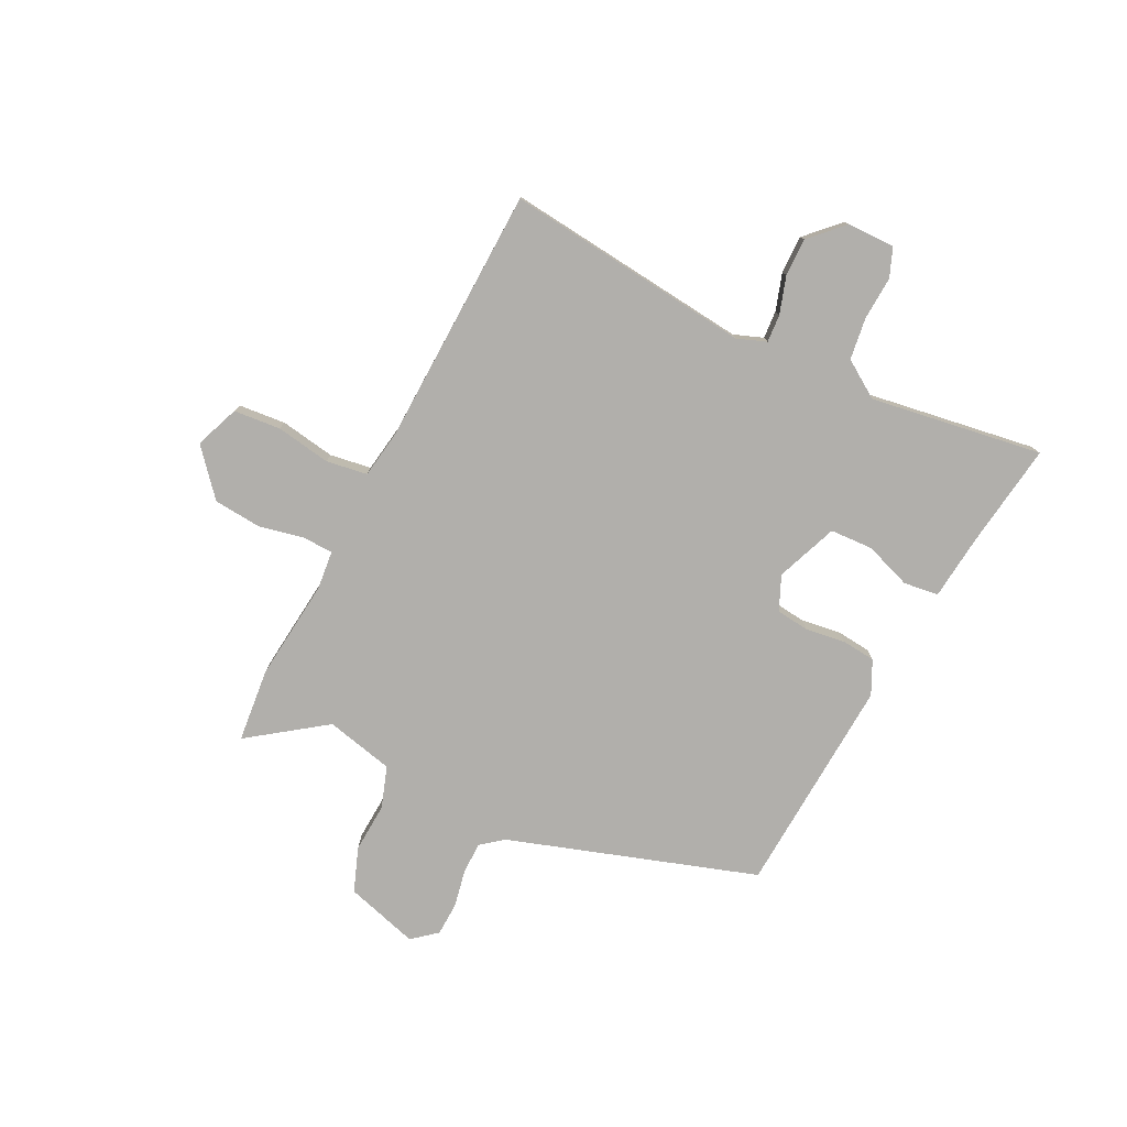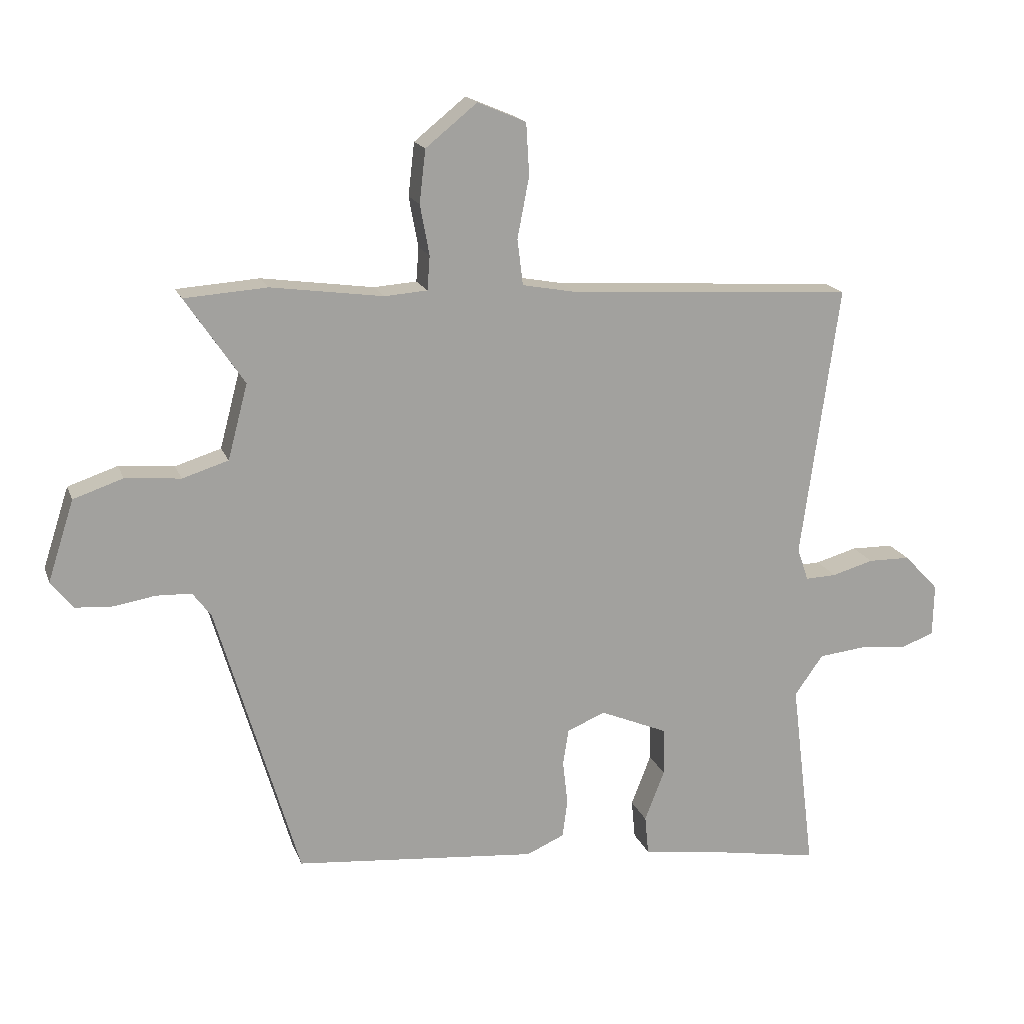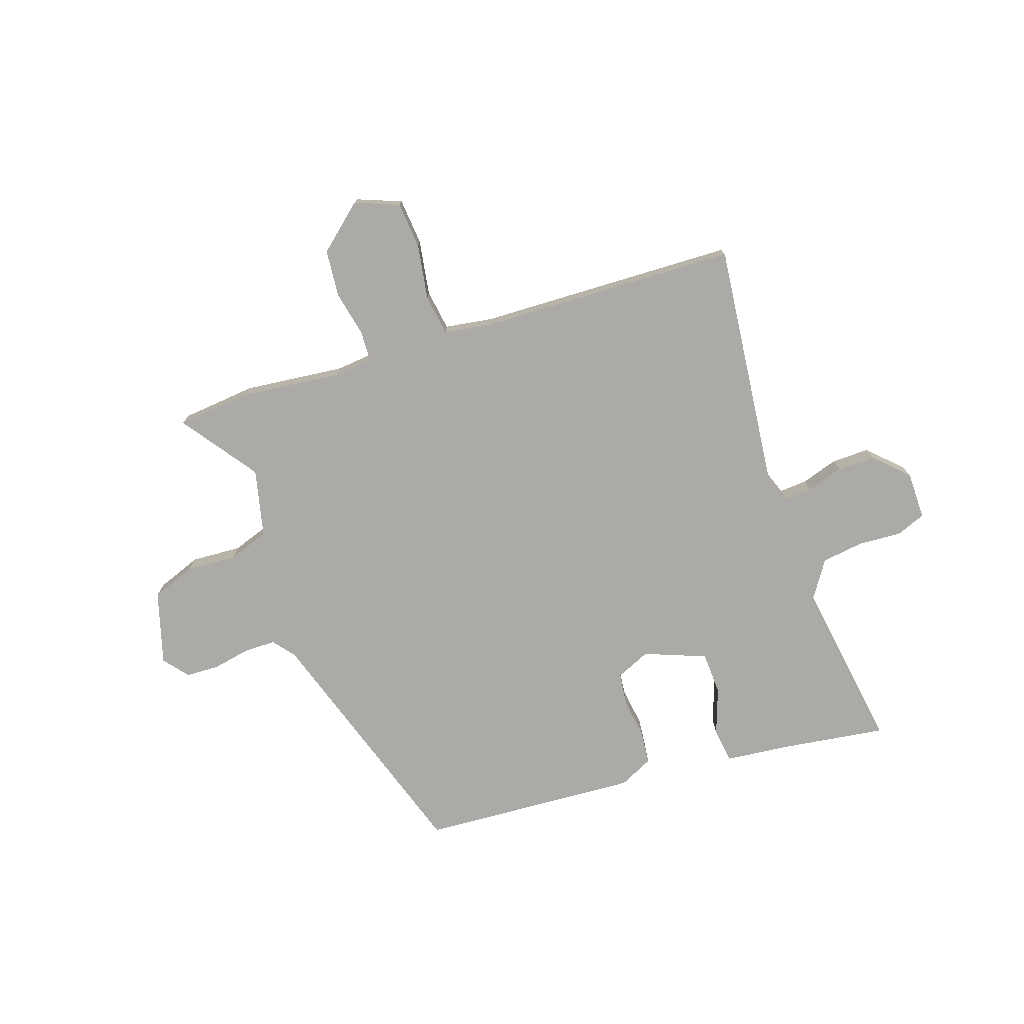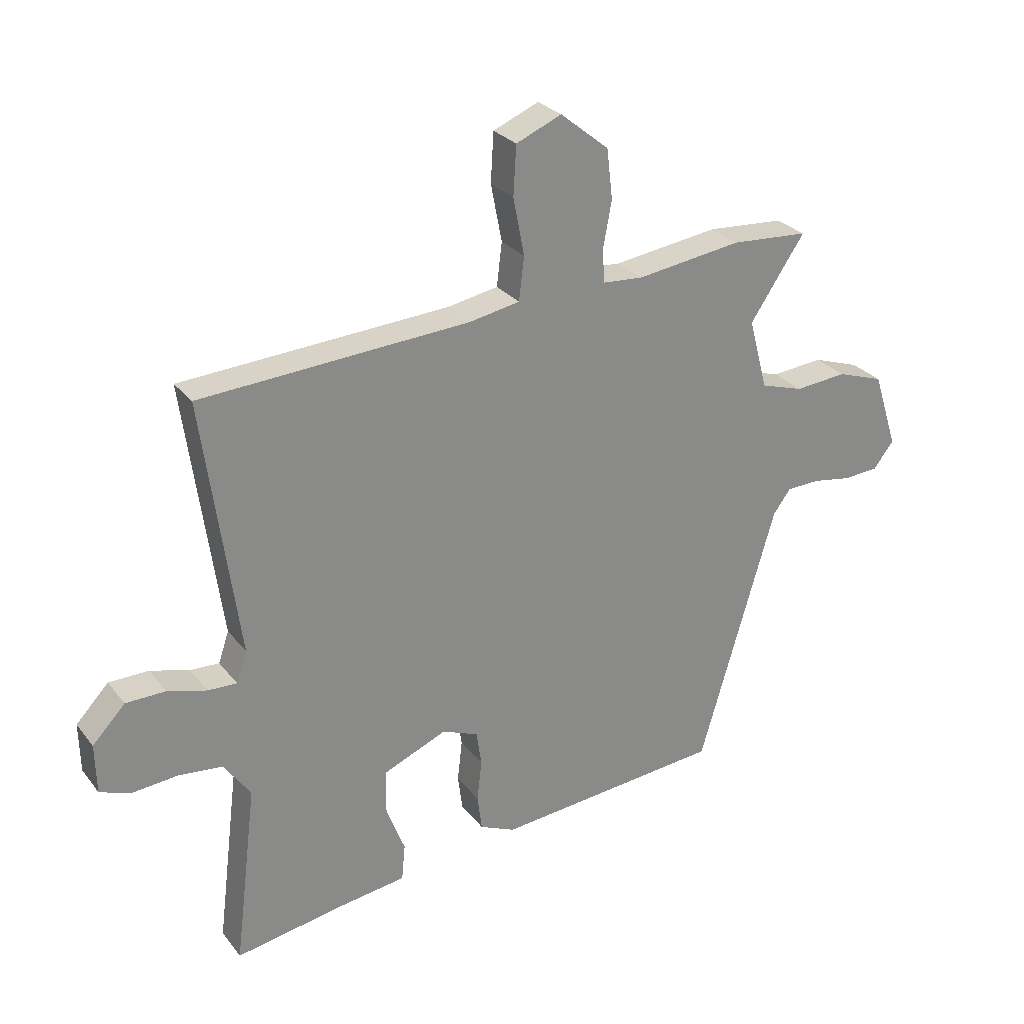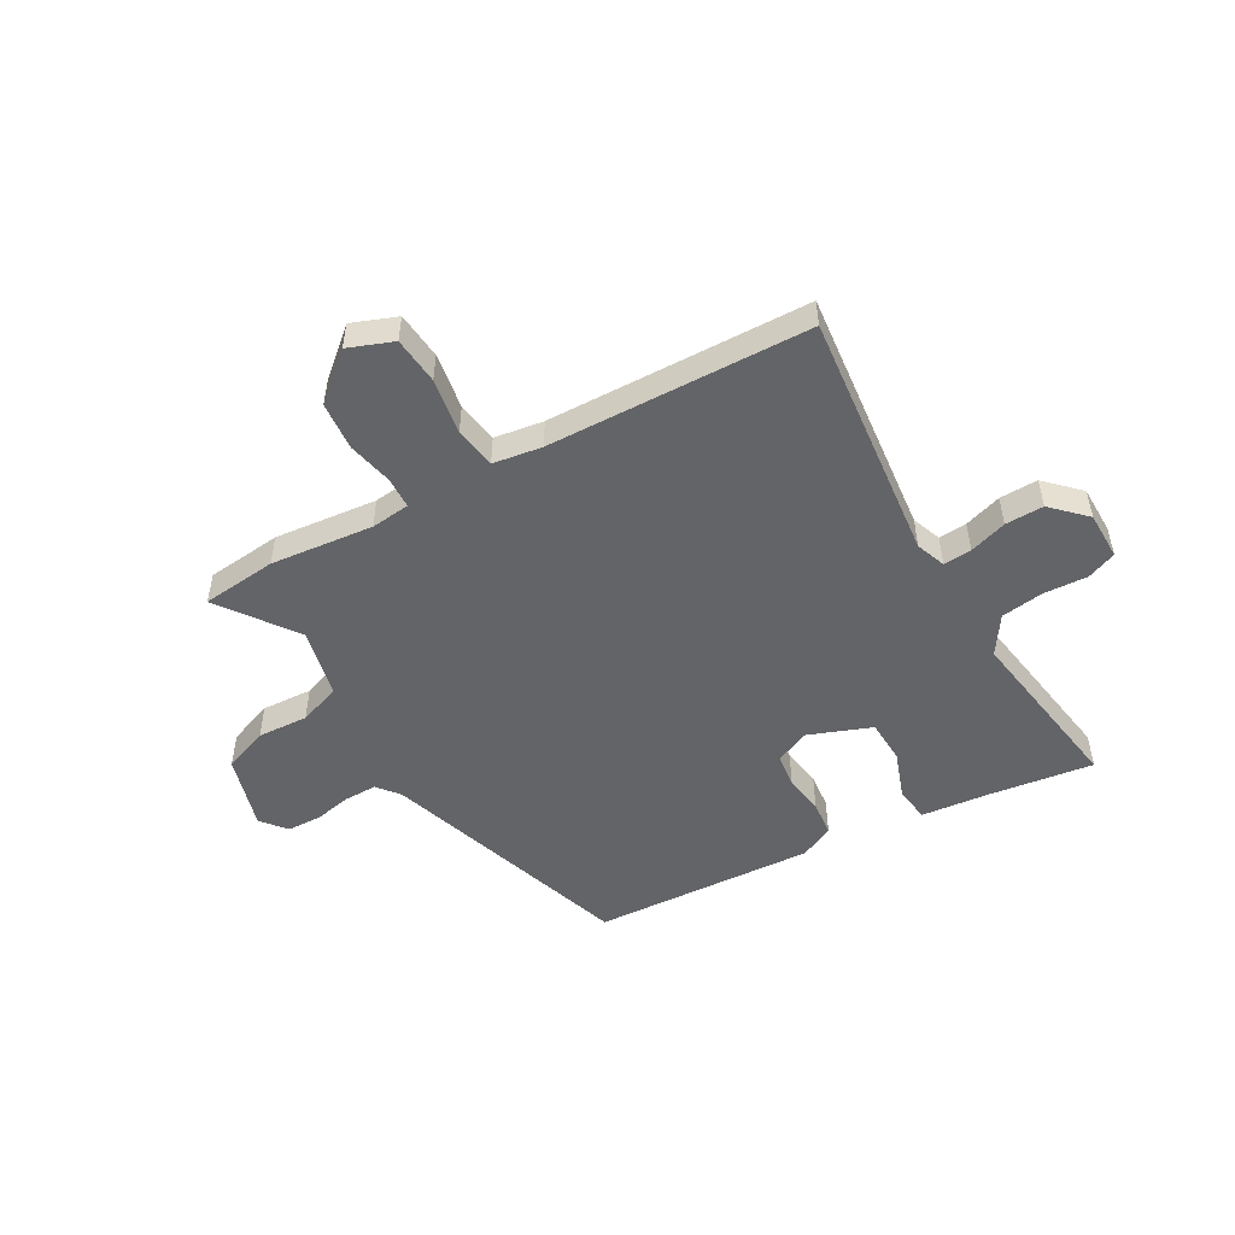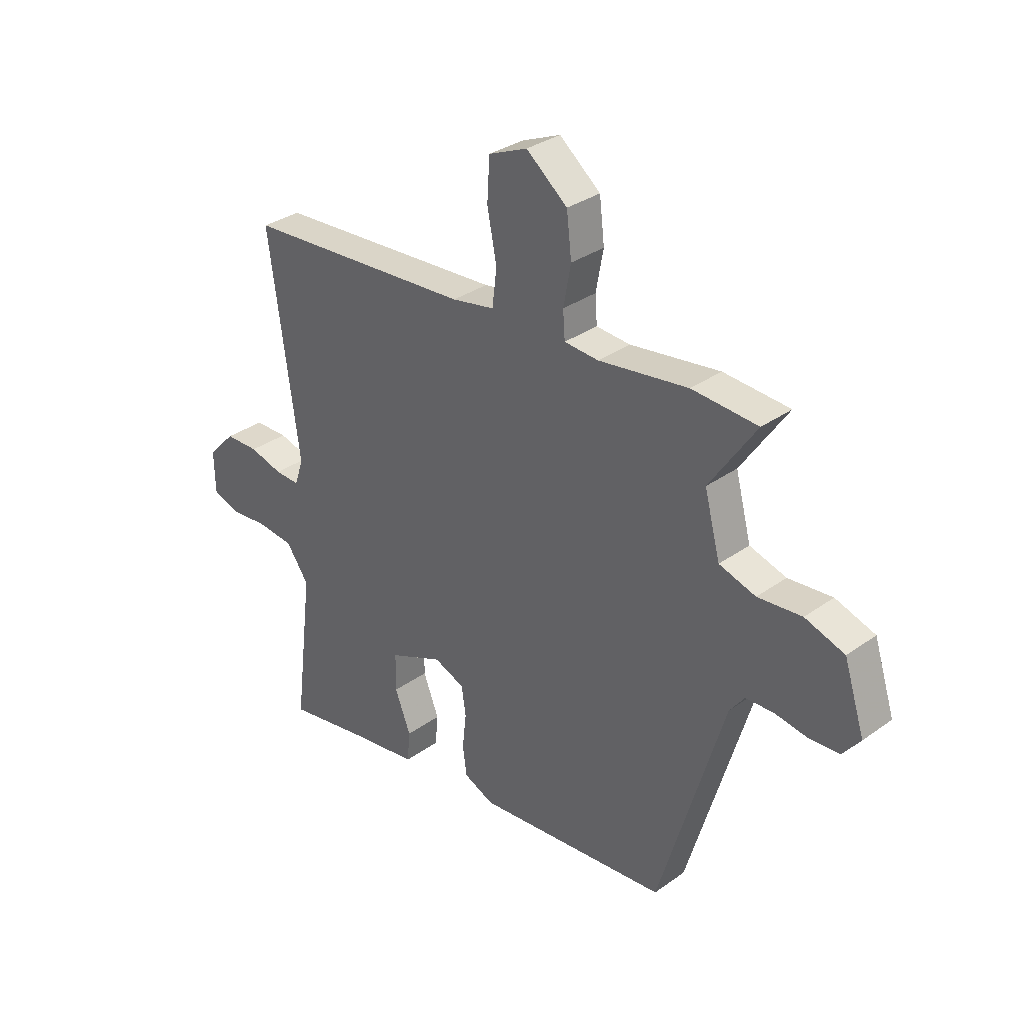
<metadata>
{"format":"obj","ext":"obj","renderer":"f3d","projection":"perspective","resolution":1024,"background":"white","views":[{"elev":-78.2,"azim":65.2,"up":"+Y"},{"elev":17.4,"azim":-16.5,"up":"+Z"},{"elev":-75.9,"azim":20.4,"up":"+Y"},{"elev":27.3,"azim":150.4,"up":"+Z"},{"elev":-51.2,"azim":31.5,"up":"+Y"},{"elev":32.4,"azim":-134.8,"up":"+Z"}]}
</metadata>
<code>
v 0.525 0.07 0.439
v 0.464 0.07 -0.001
v 0.482 0.07 -0.054
v 0.532 0.07 -0.052
v 0.599 0.07 -0.033
v 0.667 0.07 -0.034
v 0.723 0.07 -0.093
v 0.721 0.07 -0.178
v 0.668 0.07 -0.197
v 0.59 0.07 -0.19
v 0.515 0.07 -0.198
v 0.469 0.07 -0.263
v 0.507 0.07 -0.573
v 0.321 0.07 -0.541
v 0.204 0.07 -0.525
v 0.198 0.07 -0.462
v 0.23 0.07 -0.38
v 0.229 0.07 -0.303
v 0.12 0.07 -0.257
v 0.058 0.07 -0.282
v 0.049 0.07 -0.341
v 0.057 0.07 -0.412
v 0.049 0.07 -0.473
v -0.012 0.07 -0.5
v -0.403 0.07 -0.464
v -0.535 0.07 -0.016
v -0.565 0.07 0.024
v -0.622 0.07 0.026
v -0.689 0.07 0.015
v -0.749 0.07 0.019
v -0.784 0.07 0.064
v -0.742 0.07 0.194
v -0.662 0.07 0.221
v -0.573 0.07 0.213
v -0.499 0.07 0.236
v -0.467 0.07 0.357
v -0.561 0.07 0.496
v -0.428 0.07 0.505
v -0.247 0.07 0.48
v -0.178 0.07 0.485
v -0.174 0.07 0.54
v -0.189 0.07 0.621
v -0.179 0.07 0.706
v -0.096 0.07 0.773
v -0.018 0.07 0.74
v -0.013 0.07 0.656
v -0.032 0.07 0.558
v -0.023 0.07 0.484
v 0.063 0.07 0.468
v 0.525 0 0.439
v 0.464 0 -0.001
v 0.482 0 -0.054
v 0.532 0 -0.052
v 0.599 0 -0.033
v 0.667 0 -0.034
v 0.723 0 -0.093
v 0.721 0 -0.178
v 0.668 0 -0.197
v 0.59 0 -0.19
v 0.515 0 -0.198
v 0.469 0 -0.263
v 0.507 0 -0.573
v 0.321 0 -0.541
v 0.204 0 -0.525
v 0.198 0 -0.462
v 0.23 0 -0.38
v 0.229 0 -0.303
v 0.12 0 -0.257
v 0.058 0 -0.282
v 0.049 0 -0.341
v 0.057 0 -0.412
v 0.049 0 -0.473
v -0.012 0 -0.5
v -0.403 0 -0.464
v -0.535 0 -0.016
v -0.565 0 0.024
v -0.622 0 0.026
v -0.689 0 0.015
v -0.749 0 0.019
v -0.784 0 0.064
v -0.742 0 0.194
v -0.662 0 0.221
v -0.573 0 0.213
v -0.499 0 0.236
v -0.467 0 0.357
v -0.561 0 0.496
v -0.428 0 0.505
v -0.247 0 0.48
v -0.178 0 0.485
v -0.174 0 0.54
v -0.189 0 0.621
v -0.179 0 0.706
v -0.096 0 0.773
v -0.018 0 0.74
v -0.013 0 0.656
v -0.032 0 0.558
v -0.023 0 0.484
v 0.063 0 0.468
f 44 45 46 47
f 44 47 48
f 41 42 43 44
f 40 41 44 48
f 39 40 48 49
f 36 37 38 39
f 35 36 39 49
f 31 32 33 34
f 31 34 35
f 28 29 30 31
f 27 28 31 35
f 26 27 35 49
f 21 22 23 24
f 20 21 24 25
f 19 20 25 26
f 14 15 16 17
f 12 13 14 17
f 11 12 17 18
f 7 8 9 10
f 7 10 11
f 4 5 6 7
f 3 4 7 11
f 2 3 11 18
f 19 26 49 1
f 1 2 18 19
f 96 95 94 93
f 97 96 93
f 93 92 91 90
f 97 93 90 89
f 98 97 89 88
f 88 87 86 85
f 98 88 85 84
f 83 82 81 80
f 84 83 80
f 80 79 78 77
f 84 80 77 76
f 98 84 76 75
f 73 72 71 70
f 74 73 70 69
f 75 74 69 68
f 66 65 64 63
f 66 63 62 61
f 67 66 61 60
f 59 58 57 56
f 60 59 56
f 56 55 54 53
f 60 56 53 52
f 67 60 52 51
f 50 98 75 68
f 68 67 51 50
f 1 50 51 2
f 2 51 52 3
f 3 52 53 4
f 4 53 54 5
f 5 54 55 6
f 6 55 56 7
f 7 56 57 8
f 8 57 58 9
f 9 58 59 10
f 10 59 60 11
f 11 60 61 12
f 12 61 62 13
f 13 62 63 14
f 14 63 64 15
f 15 64 65 16
f 16 65 66 17
f 17 66 67 18
f 18 67 68 19
f 19 68 69 20
f 20 69 70 21
f 21 70 71 22
f 22 71 72 23
f 23 72 73 24
f 24 73 74 25
f 25 74 75 26
f 26 75 76 27
f 27 76 77 28
f 28 77 78 29
f 29 78 79 30
f 30 79 80 31
f 31 80 81 32
f 32 81 82 33
f 33 82 83 34
f 34 83 84 35
f 35 84 85 36
f 36 85 86 37
f 37 86 87 38
f 38 87 88 39
f 39 88 89 40
f 40 89 90 41
f 41 90 91 42
f 42 91 92 43
f 43 92 93 44
f 44 93 94 45
f 45 94 95 46
f 46 95 96 47
f 47 96 97 48
f 48 97 98 49
f 49 98 50 1

</code>
